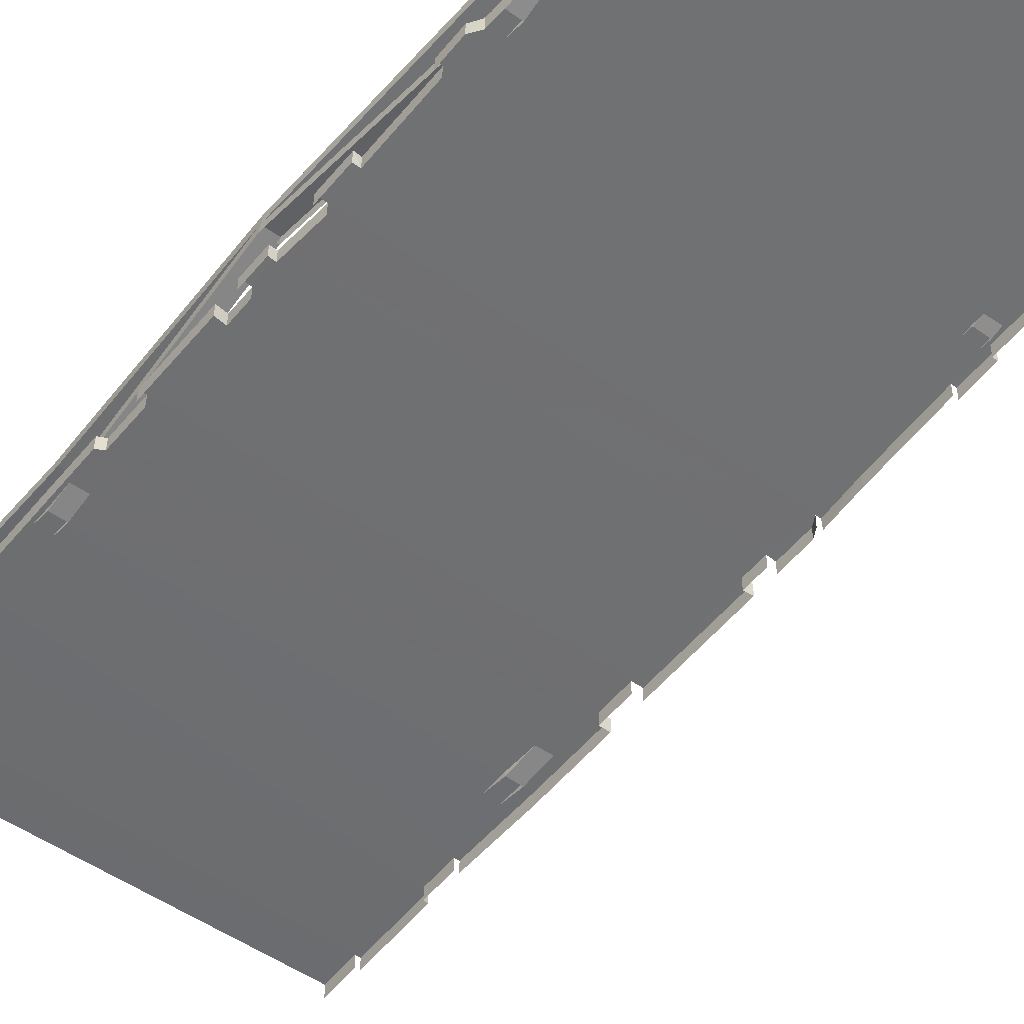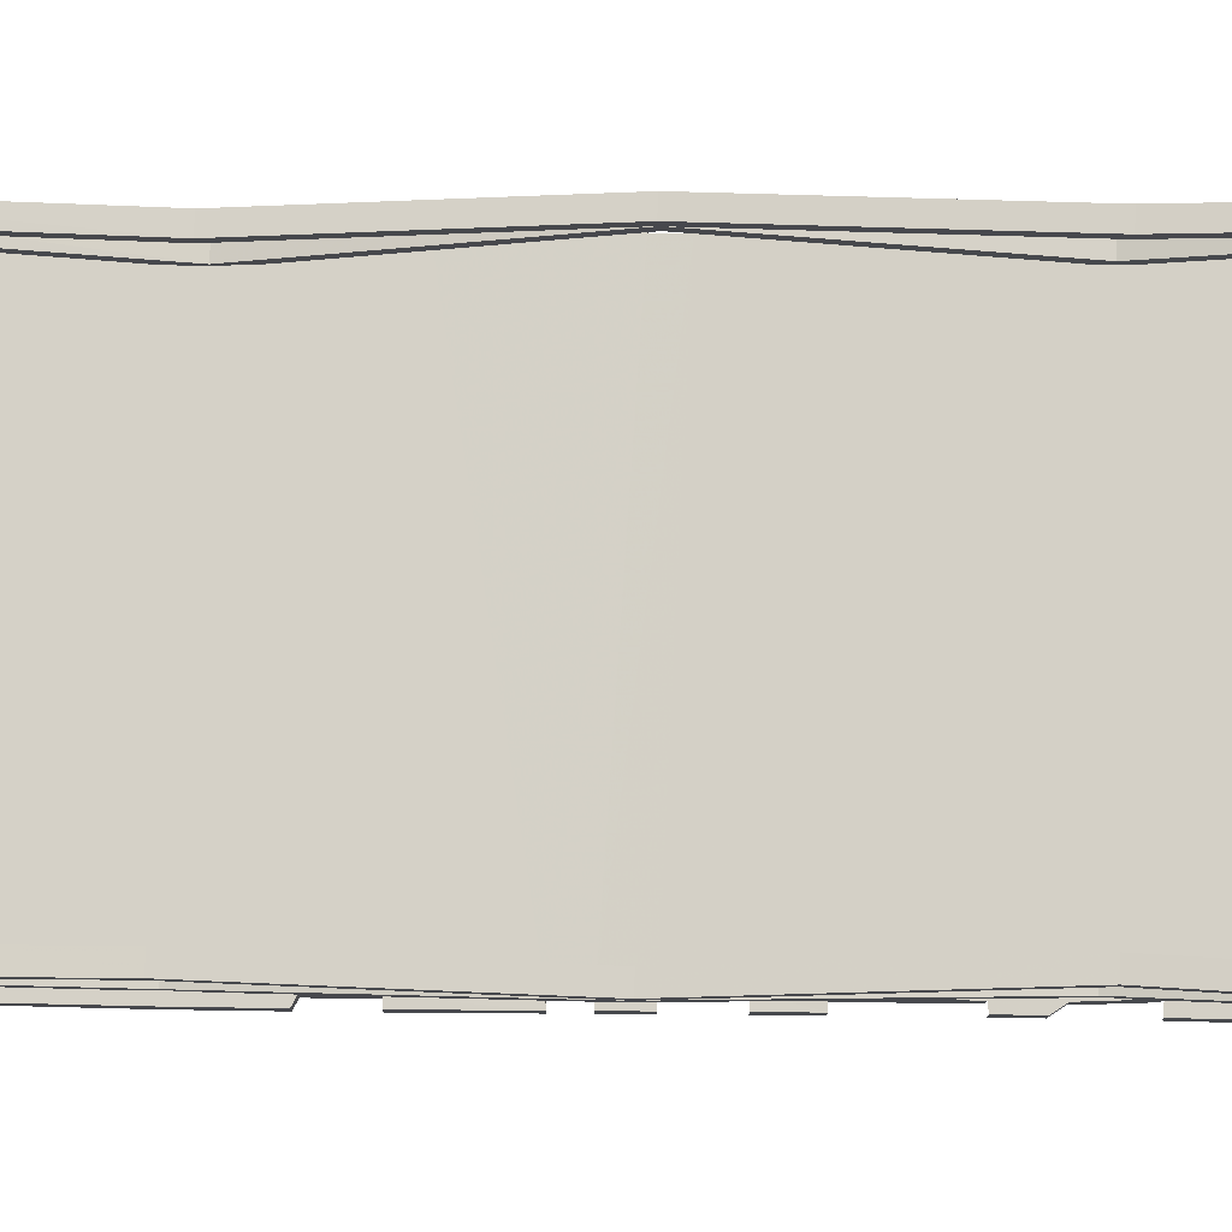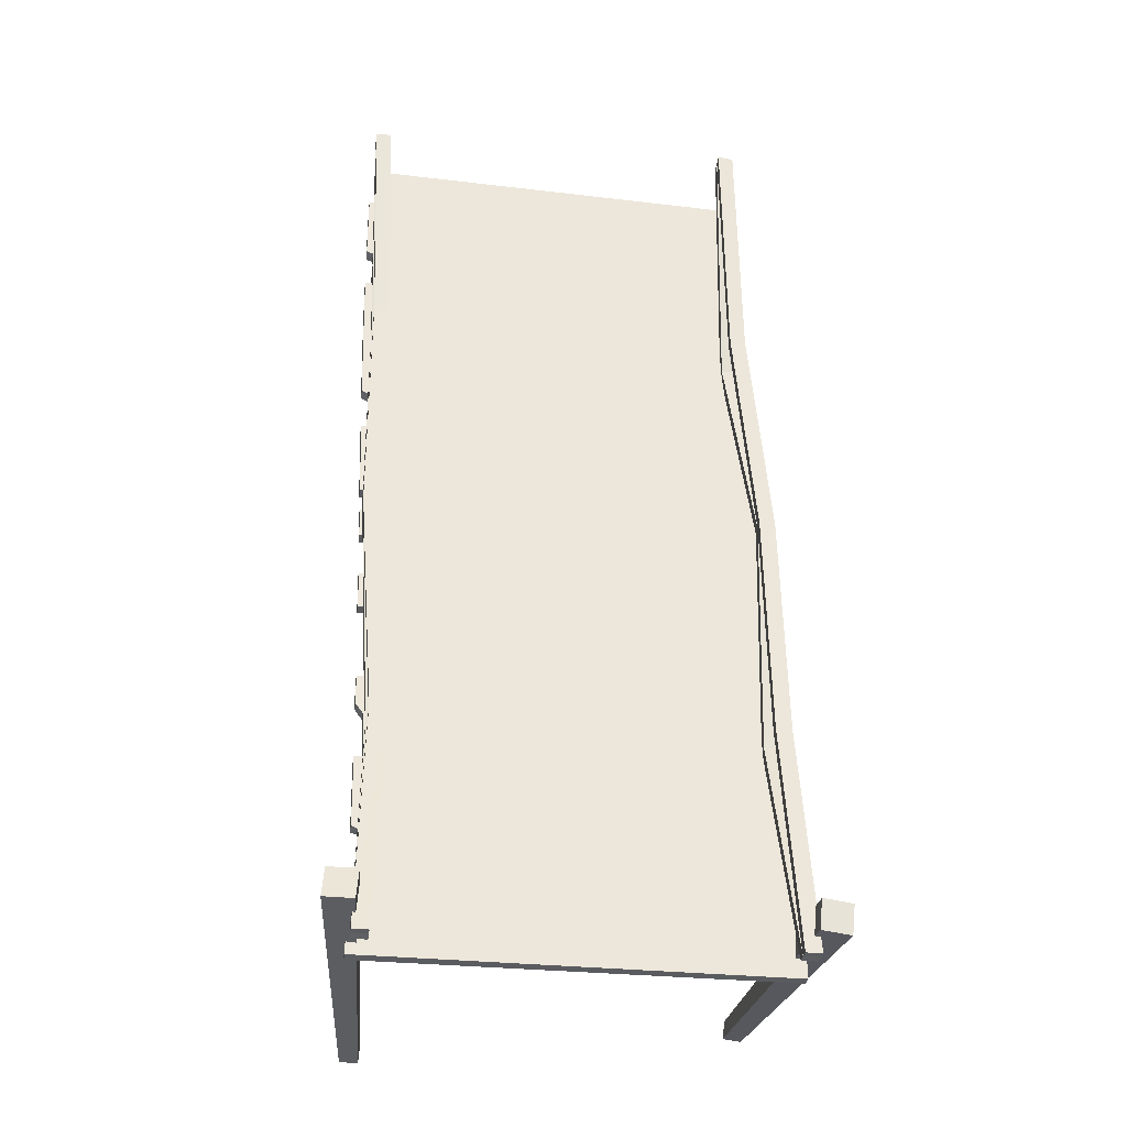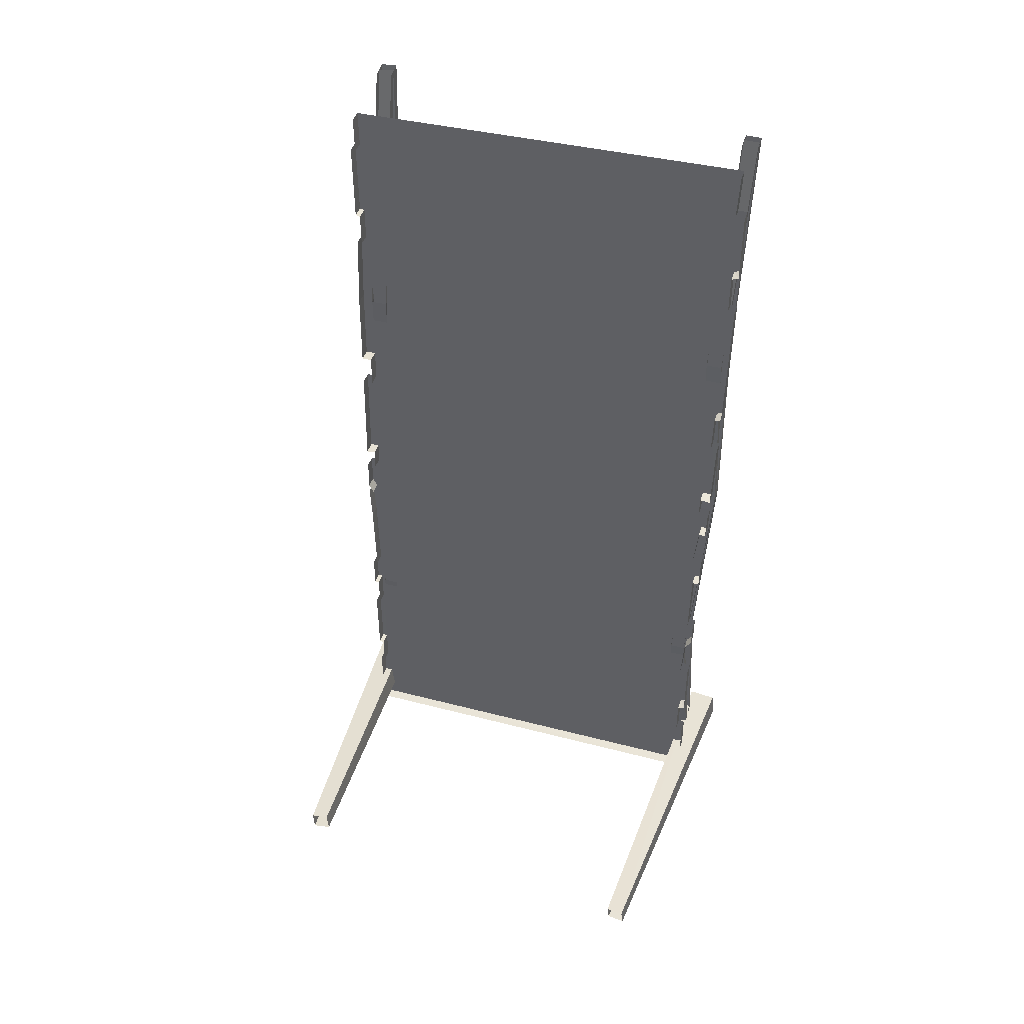
<metadata>
{"format":"obj","ext":"obj","renderer":"f3d","projection":"perspective","resolution":1024,"background":"white","views":[{"elev":-52.9,"azim":142.4,"up":"+Y"},{"elev":78.5,"azim":92.7,"up":"+Y"},{"elev":-32.6,"azim":171.8,"up":"+Z"},{"elev":43.6,"azim":17.0,"up":"+Z"}]}
</metadata>
<code>
g bridge
v -801 46.91 967.8
v -798.4 -51.97 1454
v -765.4 -51.96 1454
v -834 46.92 967.8
v -850.5 142.6 -3.324
v -817.5 124.8 -4.26
v -817.5 142.6 -3.285
v -850.5 124.8 -4.292
v -850.5 160.8 -3.324
v -817.5 160.8 -3.285
v -799.8 15.72 481.7
v -834.1 64.73 968.8
v -832.8 15.78 481.7
v -801 64.73 968.8
v -832.6 -2.14 482.9
v -834.1 64.73 968.8
v -834 46.92 967.8
v -832.8 15.78 481.7
v -801 46.91 967.8
v -799.8 15.72 481.7
v -799.5 -2.135 483
v -801 64.73 968.8
v -801 64.73 968.8
v -798.5 -34.28 1454
v -834.1 64.73 968.8
v -765.4 -34.27 1454
v -834 46.92 967.8
v -798.5 -34.28 1454
v -798.4 -51.97 1454
v -834.1 64.73 968.8
v -765.4 -51.96 1454
v -801 64.73 968.8
v -801 46.91 967.8
v -765.4 -34.27 1454
v -817.4 142.3 -2.237
v -832.8 15.78 481.7
v -850.5 142.3 -2.286
v -799.8 15.72 481.7
v -850.5 124.8 -4.292
v -832.8 15.78 481.7
v -832.6 -2.14 482.9
v -850.5 142.3 -2.286
v -799.5 -2.135 483
v -817.4 142.3 -2.237
v -817.5 124.8 -4.26
v -799.8 15.72 481.7
v -800.8 113.2 473.9
v -834 82.37 972.8
v -833.8 113.2 473.8
v -800.9 82.37 972.8
v -798.5 60.77 1462
v -765.4 60.77 1462
v -791.3 70.38 2002
v -758.4 70.07 2005
v -798.5 42.55 1462
v -791.3 70.38 2002
v -791.1 52.35 1999
v -798.5 60.77 1462
v -833.9 64.14 972.8
v -834 82.37 972.8
v -833.7 94.98 473.8
v -833.8 113.2 473.8
v -758.3 52.04 2003
v -765.4 60.77 1462
v -765.4 42.55 1462
v -758.4 70.07 2005
v -800.9 82.37 972.8
v -800.9 64.13 972.8
v -800.8 113.2 473.9
v -800.7 94.98 473.9
v -817.5 160.8 -3.285
v -833.8 113.2 473.8
v -850.5 160.8 -3.324
v -800.8 113.2 473.9
v -850.5 142.6 -3.324
v -833.8 113.2 473.8
v -833.7 94.98 473.8
v -850.5 160.8 -3.324
v -800.7 94.98 473.9
v -817.5 160.8 -3.285
v -817.5 142.6 -3.285
v -800.8 113.2 473.9
v -758.1 34.6 2000
v -765.4 -34.27 1454
v -765.4 -51.96 1454
v -758.3 52.04 2003
v -765.4 -34.27 1454
v -791.1 52.35 1999
v -798.5 -34.28 1454
v -758.3 52.04 2003
v -798.4 -51.97 1454
v -791.1 52.35 1999
v -790.9 34.85 1996
v -798.5 -34.28 1454
v -816 -535.5 84.47
v -900 189.1 22.11
v -854.1 -538.4 80.73
v -839 193.2 27.97
v -845.3 196.3 88.7
v -858 -536 118.5
v -906.4 192.1 82.78
v -820.2 -533.2 122
v -900 189.1 22.11
v -858 -536 118.5
v -854.1 -538.4 80.73
v -906.4 192.1 82.78
v -845.3 196.3 88.7
v -816 -535.5 84.47
v -820.2 -533.2 122
v -839 193.2 27.97
v -839 193.2 27.97
v -906.4 192.1 82.78
v -900 189.1 22.11
v -845.3 196.3 88.7
v -23.11 -537.7 31.72
v 53.02 188.8 39.14
v -20.25 -532.2 -6.332
v 48.37 180.2 100
v -12.46 189.2 96.23
v -57.93 -526.3 -8.481
v -7.828 197.8 35.22
v -60.86 -531.6 29.14
v 53.02 188.8 39.14
v -57.93 -526.3 -8.481
v -20.25 -532.2 -6.332
v -7.828 197.8 35.22
v -12.46 189.2 96.23
v -23.11 -537.7 31.72
v -60.86 -531.6 29.14
v 48.37 180.2 100
v 48.37 180.2 100
v -7.828 197.8 35.22
v 53.02 188.8 39.14
v -12.46 189.2 96.23
v -13.39 -51.77 1453
v 19.07 44.15 964.6
v -13.87 44.15 964.5
v 19.6 -51.81 1453
v -47.45 -8.001 481.8
v -3.905 111.4 -4.488
v -36.94 111.4 -4.513
v -14.5 -8.062 481.8
v -13.44 -33.95 1454
v 18.97 61.96 963.6
v 19.57 -33.95 1454
v -13.98 62.1 963.5
v 19.6 -51.81 1453
v 18.97 61.96 963.6
v 19.07 44.15 964.6
v 19.57 -33.95 1454
v -13.87 44.15 964.5
v -13.44 -33.95 1454
v -13.39 -51.77 1453
v -13.98 62.1 963.5
v -13.98 62.1 963.5
v -14.7 9.686 481.5
v 18.97 61.96 963.6
v -47.65 9.689 481.5
v 19.07 44.15 964.6
v -14.7 9.686 481.5
v -14.5 -8.062 481.8
v 18.97 61.96 963.6
v -47.45 -8.001 481.8
v -13.98 62.1 963.5
v -13.87 44.15 964.5
v -47.65 9.689 481.5
v -36.94 129.1 -0.4395
v -3.905 111.4 -4.488
v -3.905 129.1 -0.4153
v -36.94 111.4 -4.513
v -36.94 147.4 -0.4395
v -3.905 147.3 -0.4298
v 6.196 42.12 1979
v 19.57 -33.95 1454
v 39.23 42.12 1979
v -13.44 -33.95 1454
v 39.23 24.35 1975
v 19.57 -33.95 1454
v 19.6 -51.81 1453
v 39.23 42.12 1979
v -13.39 -51.77 1453
v 6.196 42.12 1979
v 6.196 24.36 1975
v -13.44 -33.95 1454
v -13.45 63.17 1459
v 18.76 80.24 959.6
v 19.56 63.17 1459
v -14.17 80.24 959.6
v -15.69 106 470.9
v -48.69 106 470.8
v -3.905 147.3 -0.4298
v -36.94 147.4 -0.4395
v -15.61 87.63 470.9
v -3.905 147.3 -0.4298
v -3.905 129.1 -0.4153
v -15.69 106 470.9
v 18.82 62.02 959.6
v 18.76 80.24 959.6
v 19.56 44.91 1459
v 19.56 63.17 1459
v -36.94 129.1 -0.4395
v -48.69 106 470.8
v -48.61 87.75 470.8
v -36.94 147.4 -0.4395
v -14.17 80.24 959.6
v -14.12 62.02 959.6
v -13.45 63.17 1459
v -13.41 44.95 1459
v 6.196 60.44 1979
v 19.56 63.17 1459
v 39.23 60.44 1979
v -13.45 63.17 1459
v 39.23 42.12 1979
v 19.56 63.17 1459
v 19.56 44.91 1459
v 39.23 60.44 1979
v -13.41 44.95 1459
v 6.196 60.44 1979
v 6.196 42.12 1979
v -13.45 63.17 1459
v -36.94 111.4 -4.513
v -47.65 9.689 481.5
v -47.45 -8.001 481.8
v -36.97 128.9 0.3901
v -47.65 9.689 481.5
v -3.932 128.9 0.412
v -14.7 9.686 481.5
v -36.97 128.9 0.3901
v -14.5 -8.062 481.8
v -3.932 128.9 0.412
v -3.905 111.4 -4.488
v -14.7 9.686 481.5
v 40.45 -75.1 1628
v 36.79 -43.75 1460
v 36.9 -72.58 1459
v 40.38 -48.67 1628
v -803.9 -52.62 1875
v 28.42 -55.41 1970
v -804.1 -54.02 1953
v 23.54 -54.03 1872
v 27.31 -50.85 1716
v 41.73 -50.99 1722
v 42.8 -54.03 1872
v 42.81 -80.91 1872
v 41.73 -77.6 1719
v -804.6 -48.72 1703
v 26.03 -48.67 1628
v -805.4 -46.74 1630
v -814.9 -48.76 1705
v -814.3 -52.62 1875
v 36.79 -43.75 1460
v 40.38 -48.67 1628
v -822.8 -41.43 1461
v -815.8 -46.74 1630
v 27.31 -50.85 1716
v 27.34 -79.07 1716
v 27.34 -79.07 1716
v 26.11 -76.9 1628
v -815.7 -73.17 1630
v -822.8 -41.43 1461
v -815.8 -46.74 1630
v -822.7 -70.18 1461
v -814.3 -79.45 1876
v -814.9 -48.76 1705
v -814.3 -52.62 1875
v -814.9 -75.29 1706
v -804.5 -76.94 1703
v -804.6 -48.72 1703
v -804.1 -54.02 1953
v -803.9 -80.78 1875
v -803.9 -52.62 1875
v -804.1 -82.17 1953
v -804.6 -48.72 1703
v -805.3 -74.96 1630
v -805.4 -46.74 1630
v -804.5 -76.94 1703
v 28.42 -83.64 1970
v 23.54 -54.03 1872
v 23.54 -82.26 1872
v 28.42 -55.41 1970
v 0.9029 -11.07 168.6
v 0.00531 23.95 1.069
v 0.0004272 -0.0004272 -0.0004272
v 0.9029 15.36 168.2
v -5.807 -18.69 839.6
v 13.22 -14.79 758
v 15.99 -18.7 839.3
v -1.072 -14.79 758.9
v -831.4 -15.47 841
v 5.044 -23.14 935.1
v -820.1 -19.82 932.7
v -838.7 -19.86 933.6
v -841.2 -16.35 859.7
v -0.2906 -26.05 999.6
v 21.74 -26.05 999.7
v 19.37 -23.14 934.7
v -818.3 -22.09 983.2
v 1.298 -28.33 1052
v -807.9 -32.3 1216
v -829.5 -32.26 1216
v -837.1 -22.1 982
v 15.22 -35.27 1221
v 23.56 -28.26 1050
v 29.59 -35.38 1221
v -806.4 -35.18 1289
v 18.12 -38.63 1310
v 36.79 -43.75 1460
v 32.72 -38.89 1317
v -822.8 -41.43 1461
v -827.3 -35.1 1287
v 0.0004272 -0.0004272 -0.0004272
v -856 27.53 0.3586
v -856 3.52 0.5769
v 0.00531 23.95 1.069
v -842.2 6.052 415.5
v -8.189 -2.356 509.9
v -840.8 2.028 493.2
v -15.1 2.656 412.7
v -839.1 -1.929 570
v -6.045 -6.66 594.4
v 8.207 -6.546 591.9
v 6.621 -3.409 530.3
v -849.5 -1.929 570
v -851.2 2.028 493
v -12.39 10.8 256.2
v 1.973 10.47 262.3
v 4.086 2.656 412.7
v 4.433 -24.23 412.2
v 2.152 -16.01 259.9
v -844.3 14.96 244.2
v -13.45 15.36 168.6
v -845.1 18.73 171.2
v -838.9 -11.19 753.7
v 0.00531 23.95 1.069
v 0.9029 15.36 168.2
v -856 27.53 0.3586
v -855.5 18.73 171.2
v -12.39 10.8 256.2
v -12.26 -17.43 256.2
v -12.26 -17.43 256.2
v -13.45 -12.87 168.6
v -841.8 -15.47 841
v -854.7 14.96 246.1
v -852.6 6.067 415.6
v 8.51 -33.76 592
v 6.621 -3.409 530.3
v 6.934 -30.5 530.1
v 8.207 -6.546 591.9
v -8.189 -2.356 509.9
v -7.862 -30.58 509.9
v -855.5 -7.637 171.1
v -856 27.53 0.3586
v -855.5 18.73 171.2
v -856 3.52 0.5769
v -849.2 -29.05 570.3
v -851.2 2.028 493
v -849.5 -1.929 570
v -850.9 -25.01 493.5
v -852.3 -20.83 416.6
v -854.7 14.96 246.1
v -852.6 6.067 415.6
v -854.7 -11.62 246.5
v -844.3 -13.21 244.2
v -844.3 14.96 244.2
v -840.9 -44.08 859.8
v -838.7 -19.86 933.6
v -838.4 -47.68 934.2
v -841.2 -16.35 859.7
v -837.1 -22.1 982
v -829.3 -60.65 1217
v -836.9 -49.96 981.6
v -829.5 -32.26 1216
v 16.24 -46.37 838.9
v 13.22 -14.79 758
v 13.54 -42.37 758.9
v 15.99 -18.7 839.3
v -822.7 -70.18 1461
v -827.3 -35.1 1287
v -822.8 -41.43 1461
v -827.1 -63.62 1288
v 21.95 -54.03 999.5
v 19.37 -23.14 934.7
v 19.6 -51 934.3
v 21.74 -26.05 999.7
v 29.77 -63.76 1221
v 23.56 -28.26 1050
v 23.75 -56.33 1050
v 29.59 -35.38 1221
v 36.9 -72.58 1459
v 32.72 -38.89 1317
v 32.88 -67.45 1317
v 36.79 -43.75 1460
v 18.12 -38.63 1310
v 18.27 -66.86 1310
v -838.8 -30.1 570
v -838.9 -11.19 753.7
v -839.1 -38.72 753.6
v -839.1 -1.929 570
v -841.5 -43 839.6
v -839.1 -38.72 753.6
v -841.8 -15.47 841
v -851.2 2.028 493
v -840.5 -26.2 493.2
v -840.8 2.028 493.2
v -850.9 -25.01 493.5
v -840.8 2.028 493.2
v -841.9 -22.16 415.5
v -842.2 6.052 415.5
v -840.5 -26.2 493.2
v -0.7928 -43.02 758.9
v -6.045 -6.66 594.4
v -5.73 -34.88 594.4
v -1.072 -14.79 758.9
v -844.3 14.96 244.2
v -845.1 -9.425 171.2
v -845.1 18.73 171.2
v -844.3 -13.21 244.2
v -837.1 -22.1 982
v -818 -50.32 983.2
v -818.3 -22.09 983.2
v -836.9 -49.96 981.6
v -827.3 -35.1 1287
v -806.2 -63.33 1289
v -806.4 -35.18 1289
v -827.1 -63.62 1288
v 5.044 -23.14 935.1
v 19.6 -51 934.3
v 19.37 -23.14 934.7
v 5.289 -51.37 935.1
v -841.2 -16.35 859.7
v -831.1 -43.54 841
v -831.4 -15.47 841
v -840.9 -44.08 859.8
v 5.289 -51.37 935.1
v -5.807 -18.69 839.6
v -5.543 -46.92 839.6
v 5.044 -23.14 935.1
v 1.298 -28.33 1052
v 23.75 -56.33 1050
v 23.56 -28.26 1050
v 1.509 -56.56 1052
v -0.2906 -26.05 999.6
v 1.509 -56.56 1052
v 1.298 -28.33 1052
v -0.06506 -54.28 999.6
v 15.22 -35.27 1221
v 18.27 -66.86 1310
v 18.12 -38.63 1310
v 15.39 -63.5 1221
v -7.862 -30.58 509.9
v -15.1 2.656 412.7
v -14.75 -25.57 412.7
v -8.189 -2.356 509.9
v -806.4 -35.18 1289
v -807.7 -60.49 1216
v -807.9 -32.3 1216
v -806.2 -63.33 1289
v -818.3 -22.09 983.2
v -819.8 -48.05 932.7
v -820.1 -19.82 932.7
v -818 -50.32 983.2
v 13.22 -14.79 758
v -0.7928 -43.02 758.9
v 13.54 -42.37 758.9
v -1.072 -14.79 758.9
v -817.5 124.8 -4.26
v -832.6 -2.14 482.9
v -799.5 -2.135 483
v -850.5 124.8 -4.292
g bridge_0
f 3 2 1
f 2 4 1
f 7 6 5
f 6 8 5
f 7 5 9
f 10 7 9
f 13 12 11
f 12 14 11
f 17 16 15
f 16 18 15
f 21 20 19
f 20 22 19
f 25 24 23
f 24 26 23
f 29 28 27
f 28 30 27
f 33 32 31
f 32 34 31
f 37 36 35
f 36 38 35
f 41 40 39
f 40 42 39
f 45 44 43
f 44 46 43
f 49 48 47
f 48 50 47
f 48 51 50
f 51 52 50
f 51 53 52
f 53 54 52
f 57 56 55
f 56 58 55
f 55 58 59
f 58 60 59
f 59 60 61
f 60 62 61
f 65 64 63
f 64 66 63
f 67 64 65
f 68 67 65
f 69 67 68
f 70 69 68
f 73 72 71
f 72 74 71
f 77 76 75
f 76 78 75
f 81 80 79
f 80 82 79
f 85 84 83
f 84 86 83
f 89 88 87
f 88 90 87
f 93 92 91
f 92 94 91
f 97 96 95
f 96 98 95
f 101 100 99
f 100 102 99
f 105 104 103
f 104 106 103
f 109 108 107
f 108 110 107
f 113 112 111
f 112 114 111
f 117 116 115
f 116 118 115
f 121 120 119
f 120 122 119
f 125 124 123
f 124 126 123
f 129 128 127
f 128 130 127
f 133 132 131
f 132 134 131
f 137 136 135
f 136 138 135
f 141 140 139
f 140 142 139
f 145 144 143
f 144 146 143
f 149 148 147
f 148 150 147
f 153 152 151
f 152 154 151
f 157 156 155
f 156 158 155
f 161 160 159
f 160 162 159
f 165 164 163
f 164 166 163
f 169 168 167
f 168 170 167
f 169 167 171
f 172 169 171
f 175 174 173
f 174 176 173
f 179 178 177
f 178 180 177
f 183 182 181
f 182 184 181
f 187 186 185
f 186 188 185
f 186 189 188
f 189 190 188
f 189 191 190
f 191 192 190
f 195 194 193
f 194 196 193
f 193 196 197
f 196 198 197
f 197 198 199
f 198 200 199
f 203 202 201
f 202 204 201
f 205 202 203
f 206 205 203
f 207 205 206
f 208 207 206
f 211 210 209
f 210 212 209
f 215 214 213
f 214 216 213
f 219 218 217
f 218 220 217
f 223 222 221
f 222 224 221
f 227 226 225
f 226 228 225
f 231 230 229
f 230 232 229
f 235 234 233
f 234 236 233
f 239 238 237
f 238 240 237
f 240 241 237
f 242 241 240
f 243 242 240
f 242 243 244
f 245 242 244
f 241 246 237
f 241 247 246
f 247 248 246
f 237 246 249
f 250 237 249
f 247 251 248
f 247 252 251
f 251 253 248
f 253 254 248
f 242 245 255
f 245 256 255
f 241 257 247
f 257 258 247
f 261 260 259
f 260 262 259
f 265 264 263
f 264 266 263
f 267 266 264
f 268 267 264
f 271 270 269
f 270 272 269
f 275 274 273
f 274 276 273
f 279 278 277
f 278 280 277
f 283 282 281
f 282 284 281
f 287 286 285
f 286 288 285
f 285 288 289
f 290 285 289
f 291 290 289
f 291 289 292
f 289 293 292
f 294 290 291
f 290 294 295
f 296 290 295
f 297 294 291
f 294 297 298
f 297 299 298
f 300 299 297
f 301 300 297
f 299 302 298
f 303 298 302
f 304 303 302
f 299 305 302
f 305 306 302
f 307 306 305
f 307 308 306
f 309 307 305
f 310 309 305
f 313 312 311
f 312 314 311
f 317 316 315
f 316 318 315
f 316 317 319
f 320 316 319
f 316 320 321
f 322 316 321
f 319 317 323
f 317 324 323
f 318 325 315
f 326 325 318
f 327 326 318
f 326 327 328
f 329 326 328
f 325 330 315
f 325 331 330
f 331 332 330
f 288 320 319
f 333 288 319
f 331 334 332
f 331 335 334
f 334 336 332
f 336 337 332
f 326 329 338
f 329 339 338
f 325 340 331
f 340 341 331
f 288 333 289
f 333 342 289
f 315 330 343
f 344 315 343
f 347 346 345
f 346 348 345
f 346 347 349
f 347 350 349
f 353 352 351
f 352 354 351
f 357 356 355
f 356 358 355
f 361 360 359
f 360 362 359
f 363 362 360
f 364 363 360
f 367 366 365
f 366 368 365
f 371 370 369
f 370 372 369
f 375 374 373
f 374 376 373
f 379 378 377
f 378 380 377
f 383 382 381
f 382 384 381
f 387 386 385
f 386 388 385
f 391 390 389
f 390 392 389
f 390 391 393
f 391 394 393
f 397 396 395
f 396 398 395
f 400 399 396
f 399 401 396
f 404 403 402
f 403 405 402
f 408 407 406
f 407 409 406
f 412 411 410
f 411 413 410
f 416 415 414
f 415 417 414
f 420 419 418
f 419 421 418
f 424 423 422
f 423 425 422
f 428 427 426
f 427 429 426
f 432 431 430
f 431 433 430
f 436 435 434
f 435 437 434
f 440 439 438
f 439 441 438
f 444 443 442
f 443 445 442
f 448 447 446
f 447 449 446
f 452 451 450
f 451 453 450
f 456 455 454
f 455 457 454
f 460 459 458
f 459 461 458
f 464 463 462
f 463 465 462
f 468 467 466
f 467 469 466

</code>
